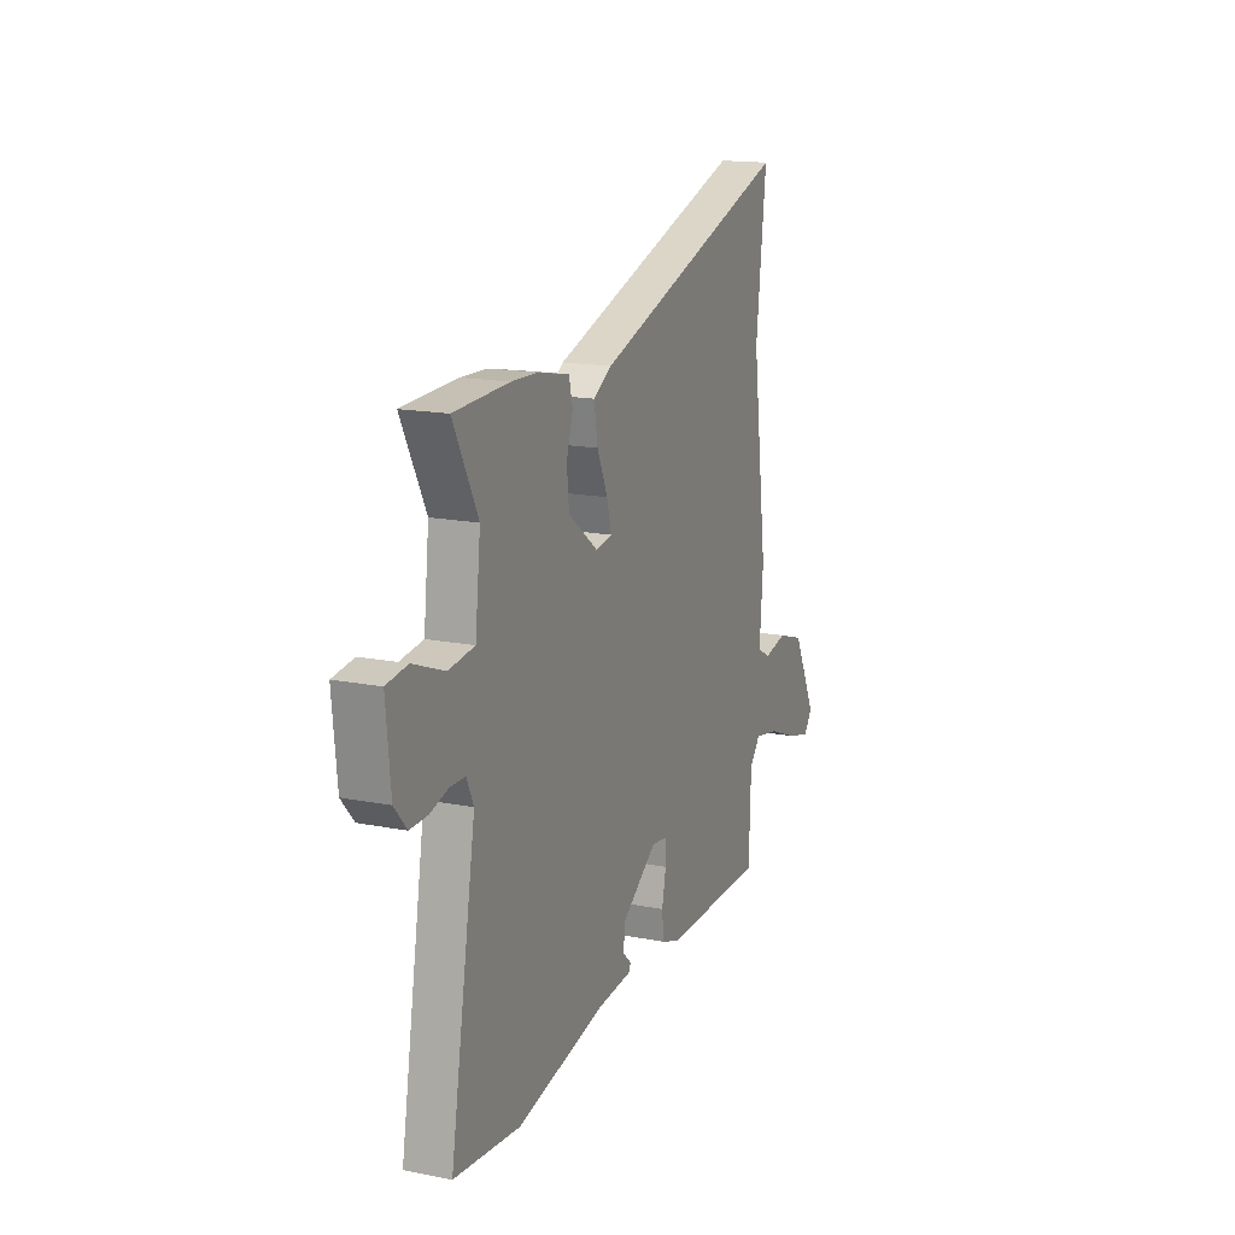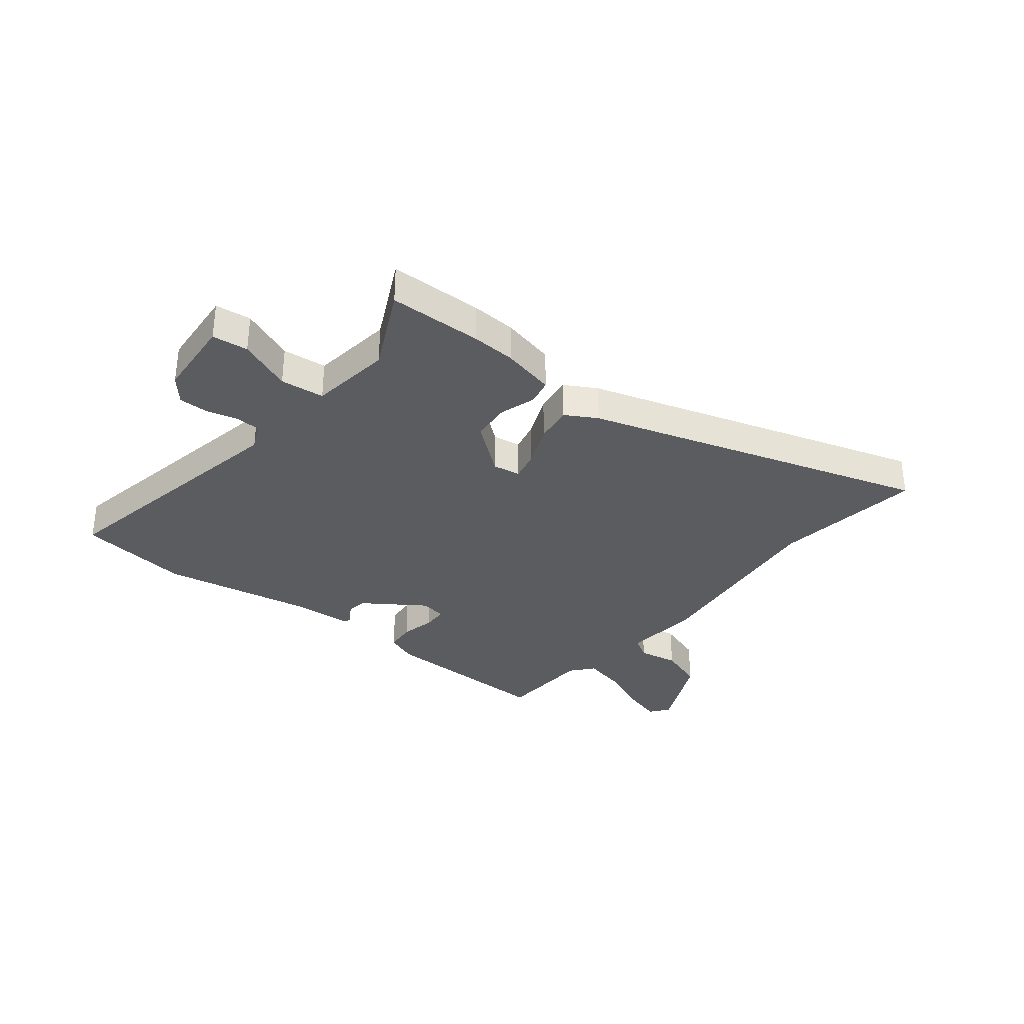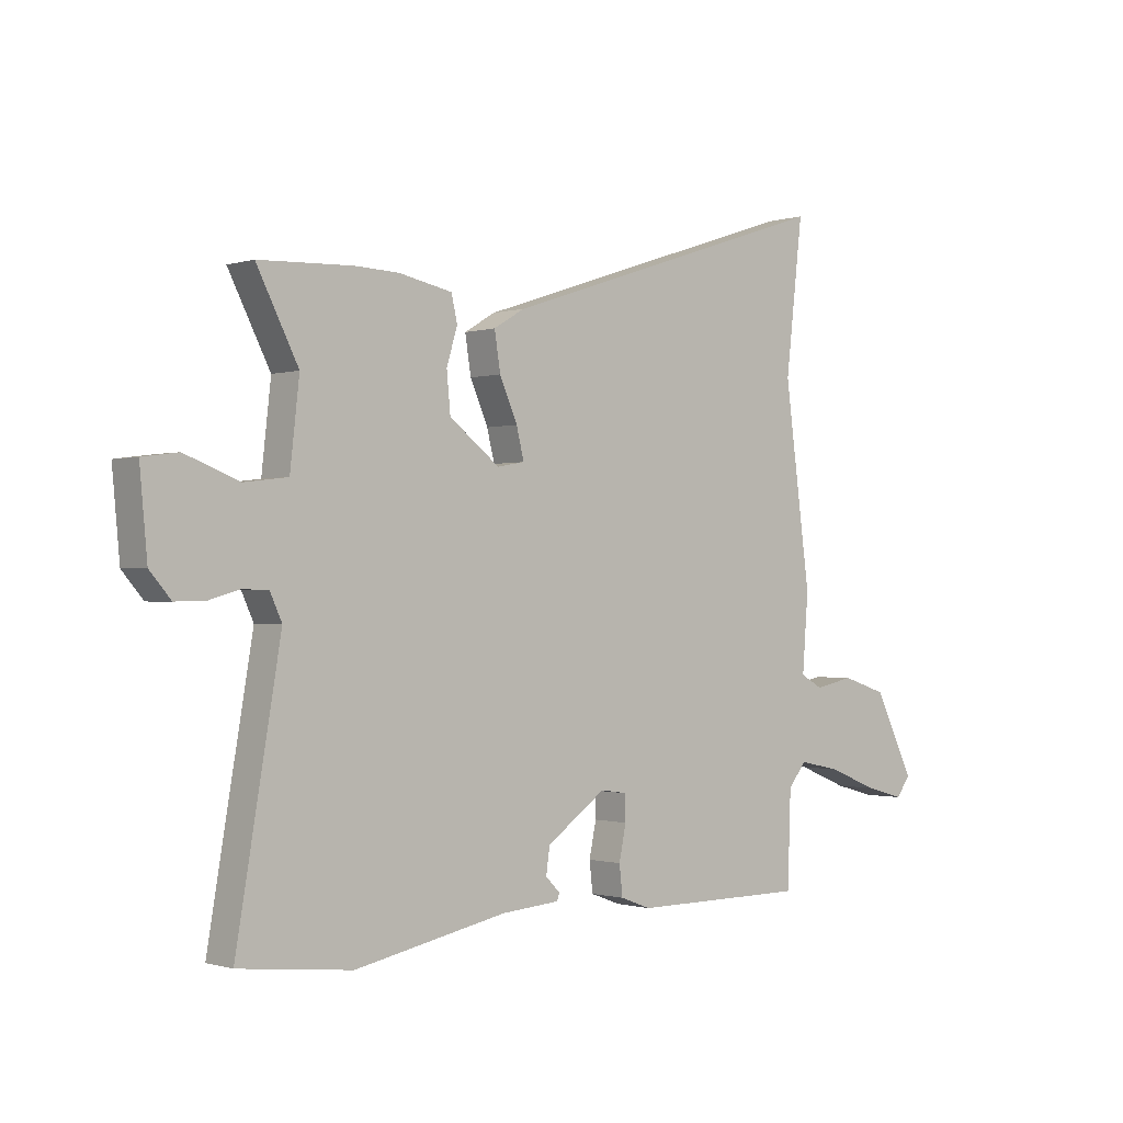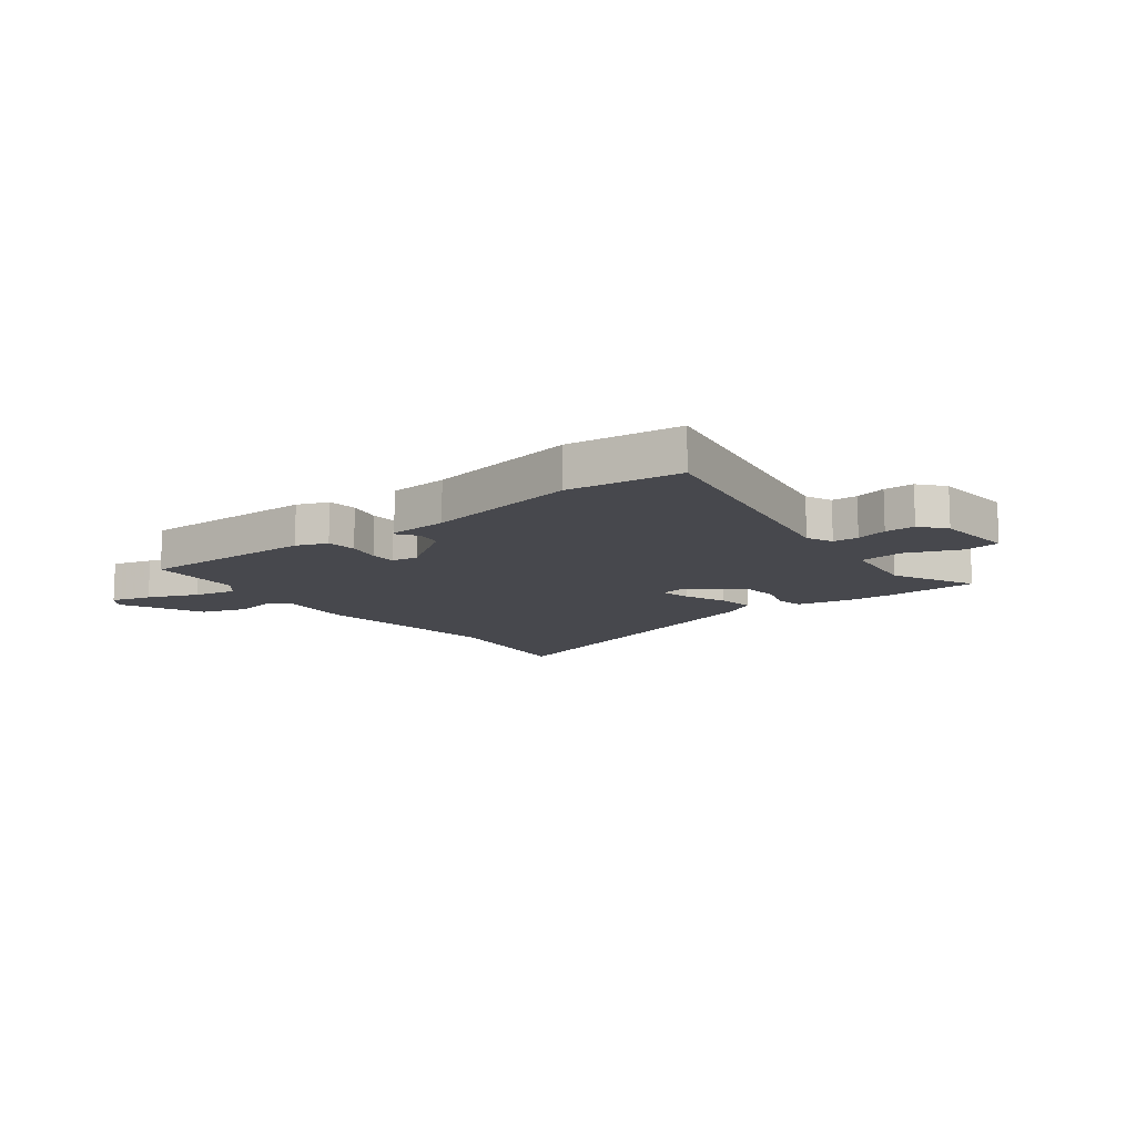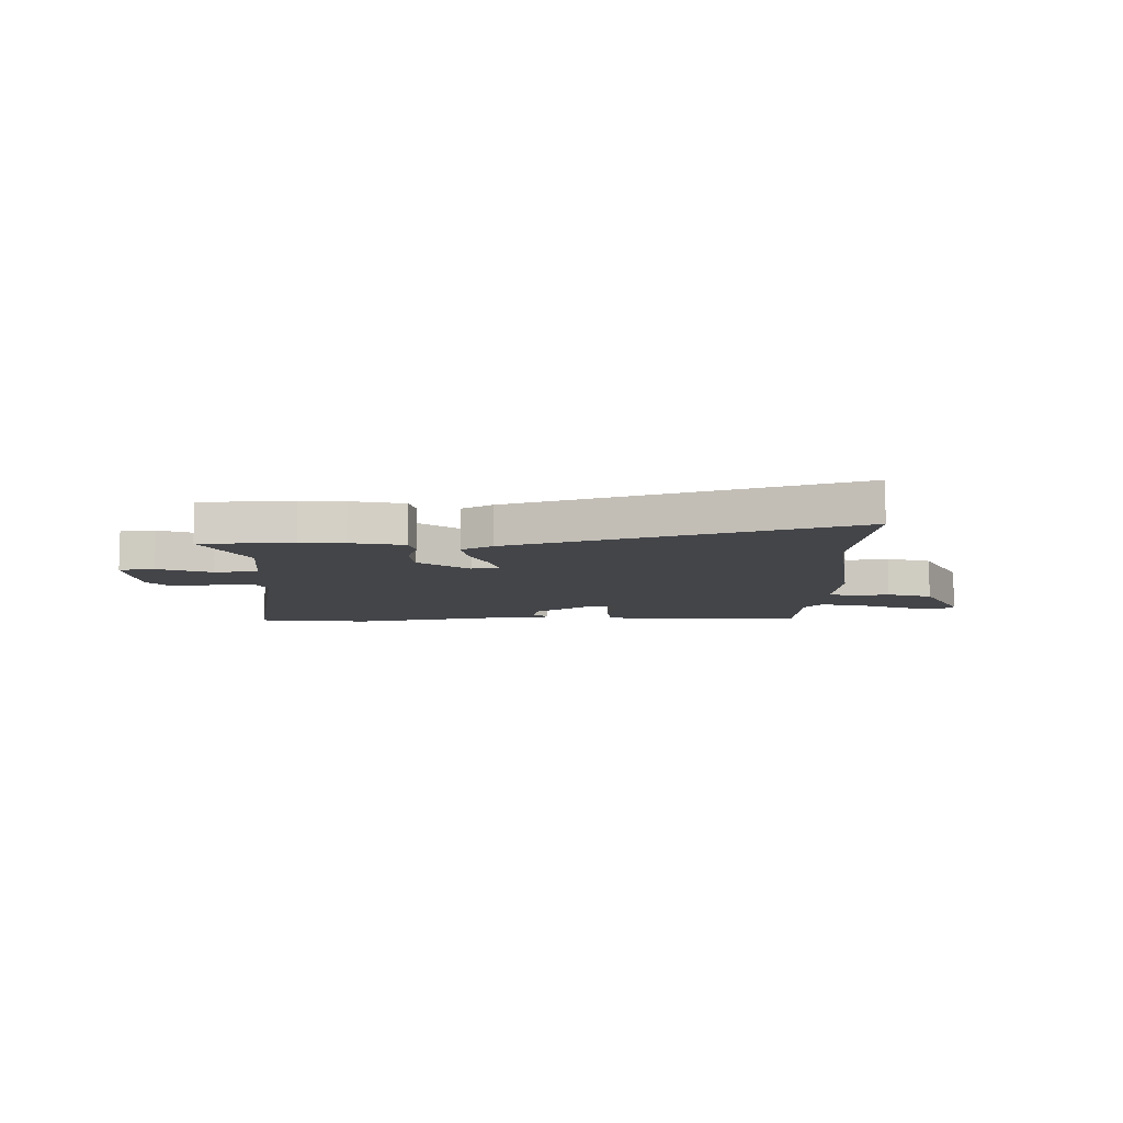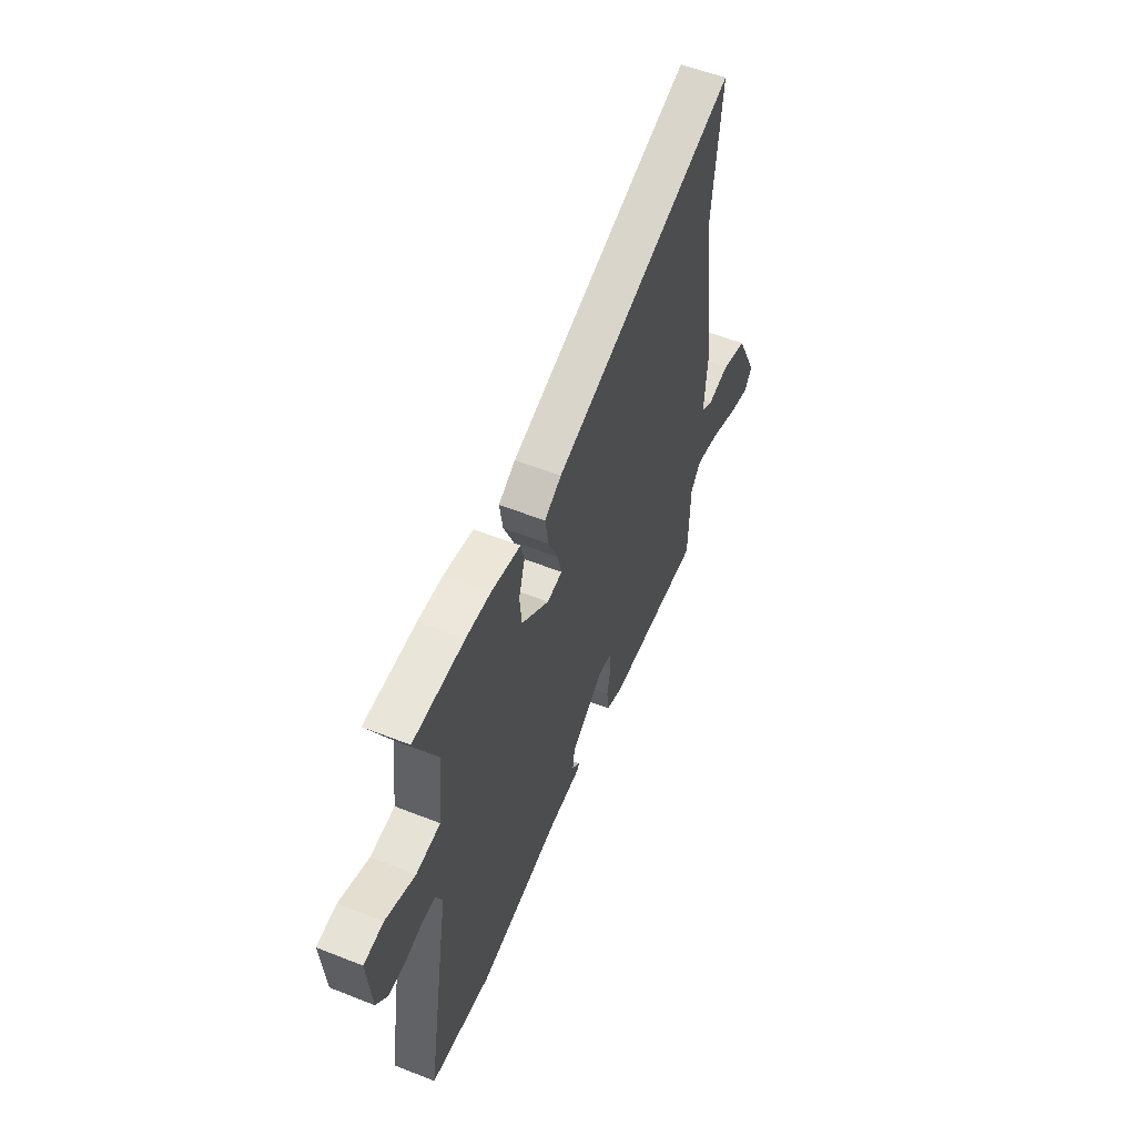
<metadata>
{"format":"obj","ext":"obj","renderer":"f3d","projection":"perspective","resolution":1024,"background":"white","views":[{"elev":16.1,"azim":-67.7,"up":"+Z"},{"elev":-33.7,"azim":-39.6,"up":"+Y"},{"elev":-0.8,"azim":-41.7,"up":"+Z"},{"elev":-11.8,"azim":-143.3,"up":"+Y"},{"elev":-9.0,"azim":0.6,"up":"+Y"},{"elev":54.7,"azim":-67.3,"up":"+Z"}]}
</metadata>
<code>
v -0.596 0.07 0.496
v -0.424 0.07 0.503
v -0.342 0.07 0.5
v -0.243 0.07 0.48
v -0.232 0.07 0.432
v -0.252 0.07 0.366
v -0.245 0.07 0.294
v -0.152 0.07 0.223
v -0.101 0.07 0.232
v -0.115 0.07 0.288
v -0.148 0.07 0.363
v -0.159 0.07 0.432
v -0.102 0.07 0.466
v 0.52 0.07 0.672
v 0.488 0.07 0.395
v 0.536 0.07 0.035
v 0.525 0.07 -0.106
v 0.566 0.07 -0.129
v 0.639 0.07 -0.114
v 0.723 0.07 -0.141
v 0.797 0.07 -0.291
v 0.771 0.07 -0.327
v 0.697 0.07 -0.307
v 0.605 0.07 -0.27
v 0.527 0.07 -0.254
v 0.493 0.07 -0.296
v 0.487 0.07 -0.469
v 0.162 0.07 -0.47
v 0.105 0.07 -0.449
v 0.099 0.07 -0.394
v 0.112 0.07 -0.331
v 0.11 0.07 -0.284
v 0.062 0.07 -0.277
v -0.048 0.07 -0.355
v -0.055 0.07 -0.403
v -0.028 0.07 -0.43
v -0.033 0.07 -0.443
v -0.141 0.07 -0.452
v -0.422 0.07 -0.509
v -0.629 0.07 -0.486
v -0.548 0.07 -0.012
v -0.57 0.07 0.036
v -0.617 0.07 0.037
v -0.674 0.07 0.021
v -0.729 0.07 0.02
v -0.768 0.07 0.065
v -0.782 0.07 0.214
v -0.716 0.07 0.223
v -0.617 0.07 0.185
v -0.536 0.07 0.195
v -0.519 0.07 0.346
v -0.596 0 0.496
v -0.424 0 0.503
v -0.342 0 0.5
v -0.243 0 0.48
v -0.232 0 0.432
v -0.252 0 0.366
v -0.245 0 0.294
v -0.152 0 0.223
v -0.101 0 0.232
v -0.115 0 0.288
v -0.148 0 0.363
v -0.159 0 0.432
v -0.102 0 0.466
v 0.52 0 0.672
v 0.488 0 0.395
v 0.536 0 0.035
v 0.525 0 -0.106
v 0.566 0 -0.129
v 0.639 0 -0.114
v 0.723 0 -0.141
v 0.797 0 -0.291
v 0.771 0 -0.327
v 0.697 0 -0.307
v 0.605 0 -0.27
v 0.527 0 -0.254
v 0.493 0 -0.296
v 0.487 0 -0.469
v 0.162 0 -0.47
v 0.105 0 -0.449
v 0.099 0 -0.394
v 0.112 0 -0.331
v 0.11 0 -0.284
v 0.062 0 -0.277
v -0.048 0 -0.355
v -0.055 0 -0.403
v -0.028 0 -0.43
v -0.033 0 -0.443
v -0.141 0 -0.452
v -0.422 0 -0.509
v -0.629 0 -0.486
v -0.548 0 -0.012
v -0.57 0 0.036
v -0.617 0 0.037
v -0.674 0 0.021
v -0.729 0 0.02
v -0.768 0 0.065
v -0.782 0 0.214
v -0.716 0 0.223
v -0.617 0 0.185
v -0.536 0 0.195
v -0.519 0 0.346
f 47 48 49
f 46 47 49
f 45 46 49
f 44 45 49
f 43 44 49
f 42 43 49 50
f 41 42 50
f 38 39 40 41
f 37 38 41
f 36 37 41
f 35 36 41
f 41 50 51
f 35 41 51
f 34 35 51
f 29 30 31
f 28 29 31
f 27 28 31
f 26 27 31
f 25 26 31 32
f 22 23 24
f 21 22 24
f 20 21 24
f 19 20 24
f 18 19 24
f 17 18 24 25
f 15 16 17
f 25 32 33
f 17 25 33
f 15 17 33
f 13 14 15
f 12 13 15
f 11 12 15
f 10 11 15
f 4 5 6
f 3 4 6
f 2 3 6
f 1 2 6
f 51 1 6
f 51 6 7
f 34 51 7 8
f 33 34 8 9
f 9 10 15 33
f 100 99 98
f 100 98 97
f 100 97 96
f 100 96 95
f 100 95 94
f 101 100 94 93
f 101 93 92
f 92 91 90 89
f 92 89 88
f 92 88 87
f 92 87 86
f 102 101 92
f 102 92 86
f 102 86 85
f 82 81 80
f 82 80 79
f 82 79 78
f 82 78 77
f 83 82 77 76
f 75 74 73
f 75 73 72
f 75 72 71
f 75 71 70
f 75 70 69
f 76 75 69 68
f 68 67 66
f 84 83 76
f 84 76 68
f 84 68 66
f 66 65 64
f 66 64 63
f 66 63 62
f 66 62 61
f 57 56 55
f 57 55 54
f 57 54 53
f 57 53 52
f 57 52 102
f 58 57 102
f 59 58 102 85
f 60 59 85 84
f 84 66 61 60
f 1 52 53 2
f 2 53 54 3
f 3 54 55 4
f 4 55 56 5
f 5 56 57 6
f 6 57 58 7
f 7 58 59 8
f 8 59 60 9
f 9 60 61 10
f 10 61 62 11
f 11 62 63 12
f 12 63 64 13
f 13 64 65 14
f 14 65 66 15
f 15 66 67 16
f 16 67 68 17
f 17 68 69 18
f 18 69 70 19
f 19 70 71 20
f 20 71 72 21
f 21 72 73 22
f 22 73 74 23
f 23 74 75 24
f 24 75 76 25
f 25 76 77 26
f 26 77 78 27
f 27 78 79 28
f 28 79 80 29
f 29 80 81 30
f 30 81 82 31
f 31 82 83 32
f 32 83 84 33
f 33 84 85 34
f 34 85 86 35
f 35 86 87 36
f 36 87 88 37
f 37 88 89 38
f 38 89 90 39
f 39 90 91 40
f 40 91 92 41
f 41 92 93 42
f 42 93 94 43
f 43 94 95 44
f 44 95 96 45
f 45 96 97 46
f 46 97 98 47
f 47 98 99 48
f 48 99 100 49
f 49 100 101 50
f 50 101 102 51
f 51 102 52 1

</code>
